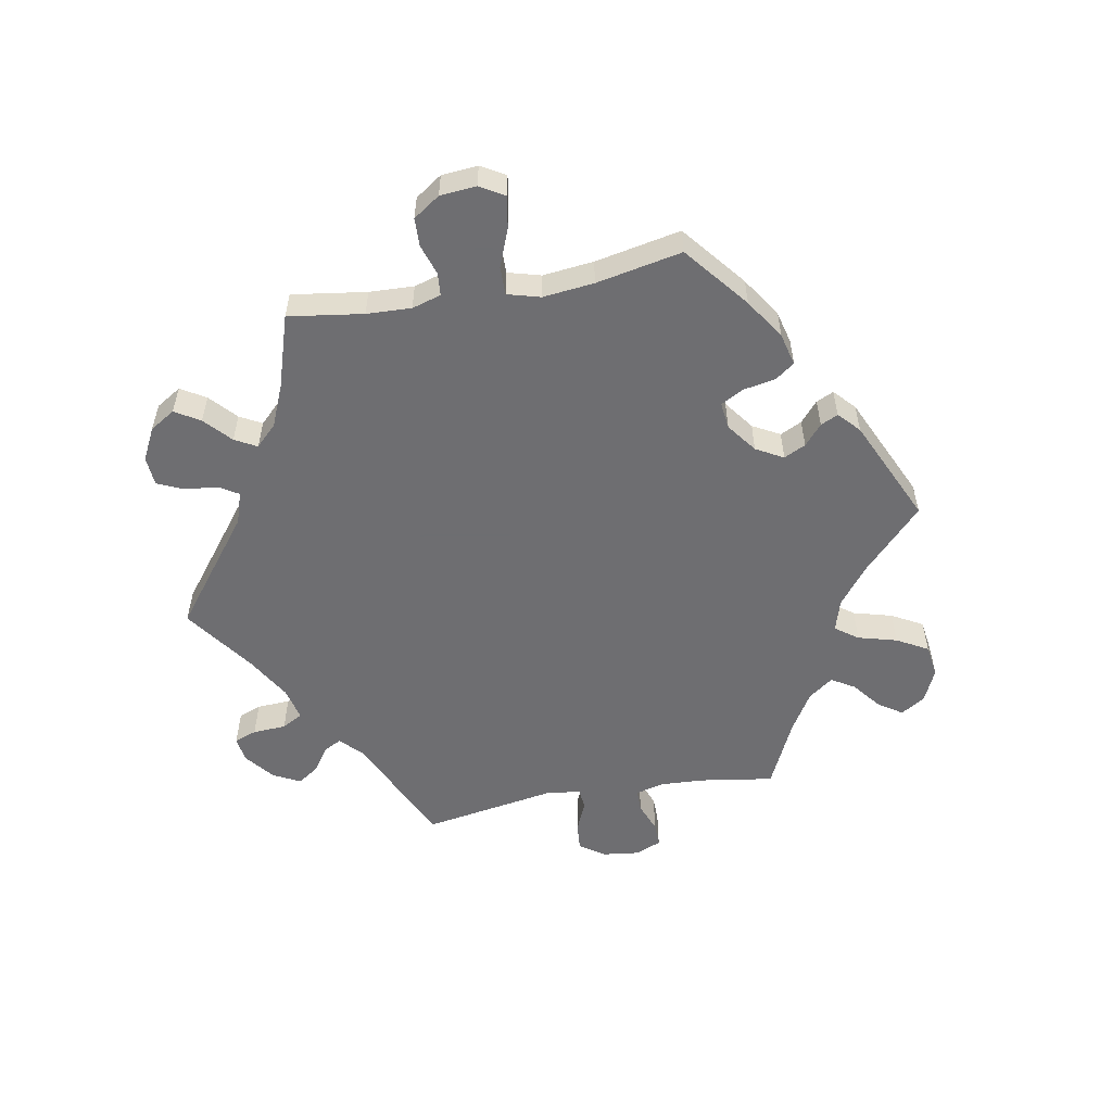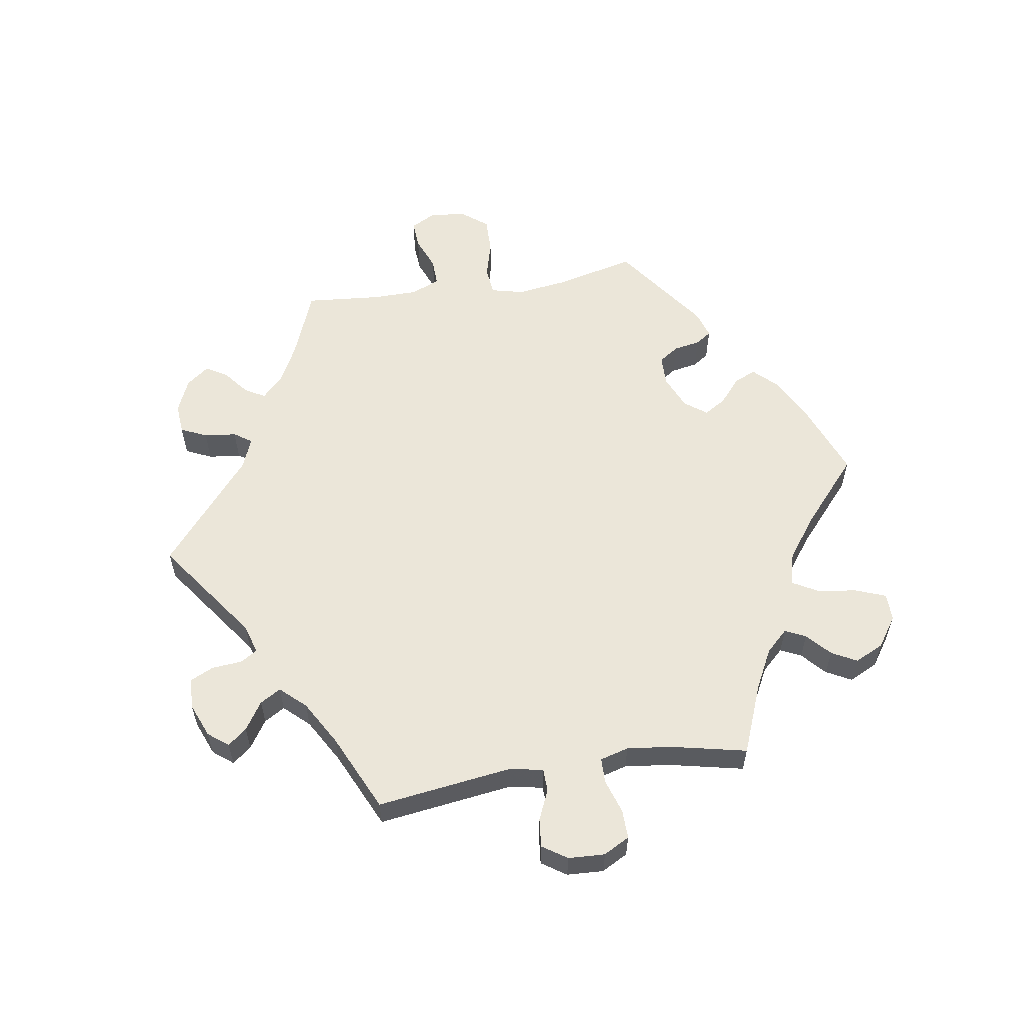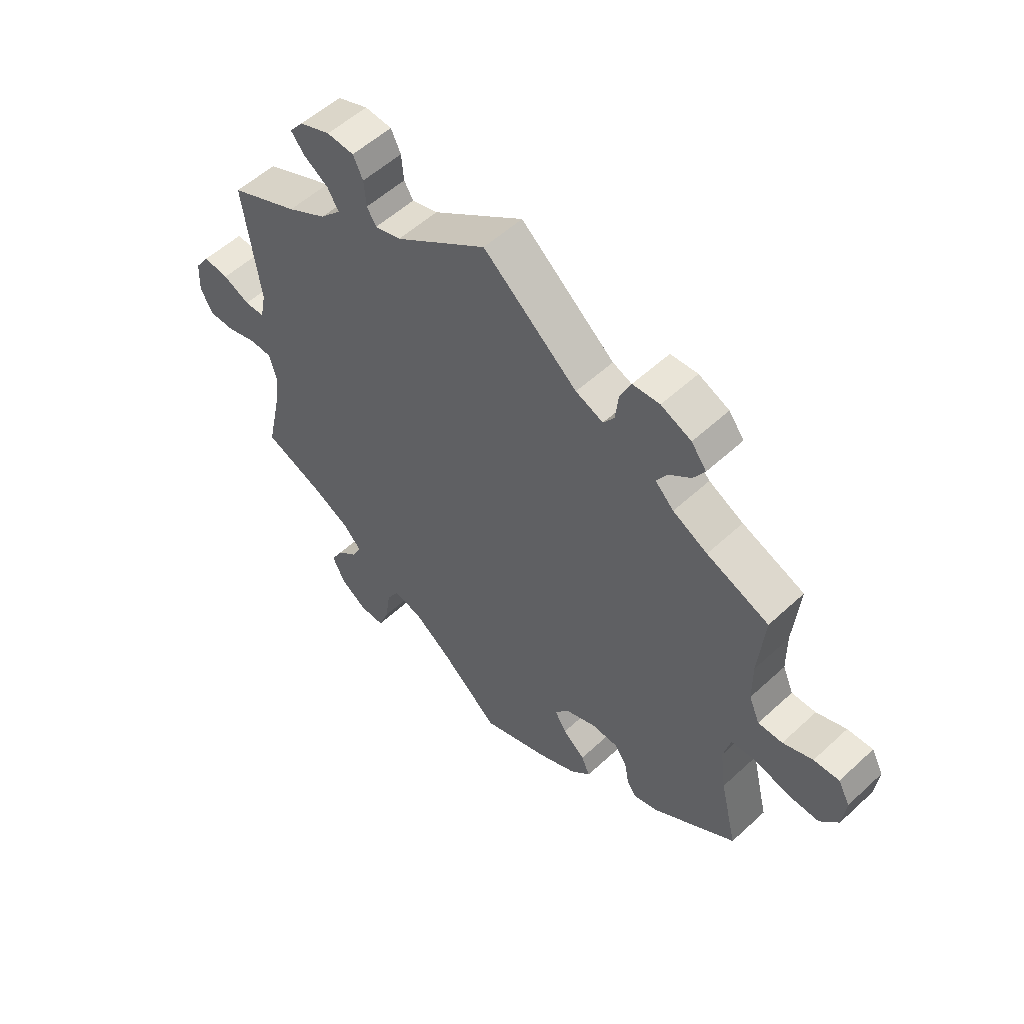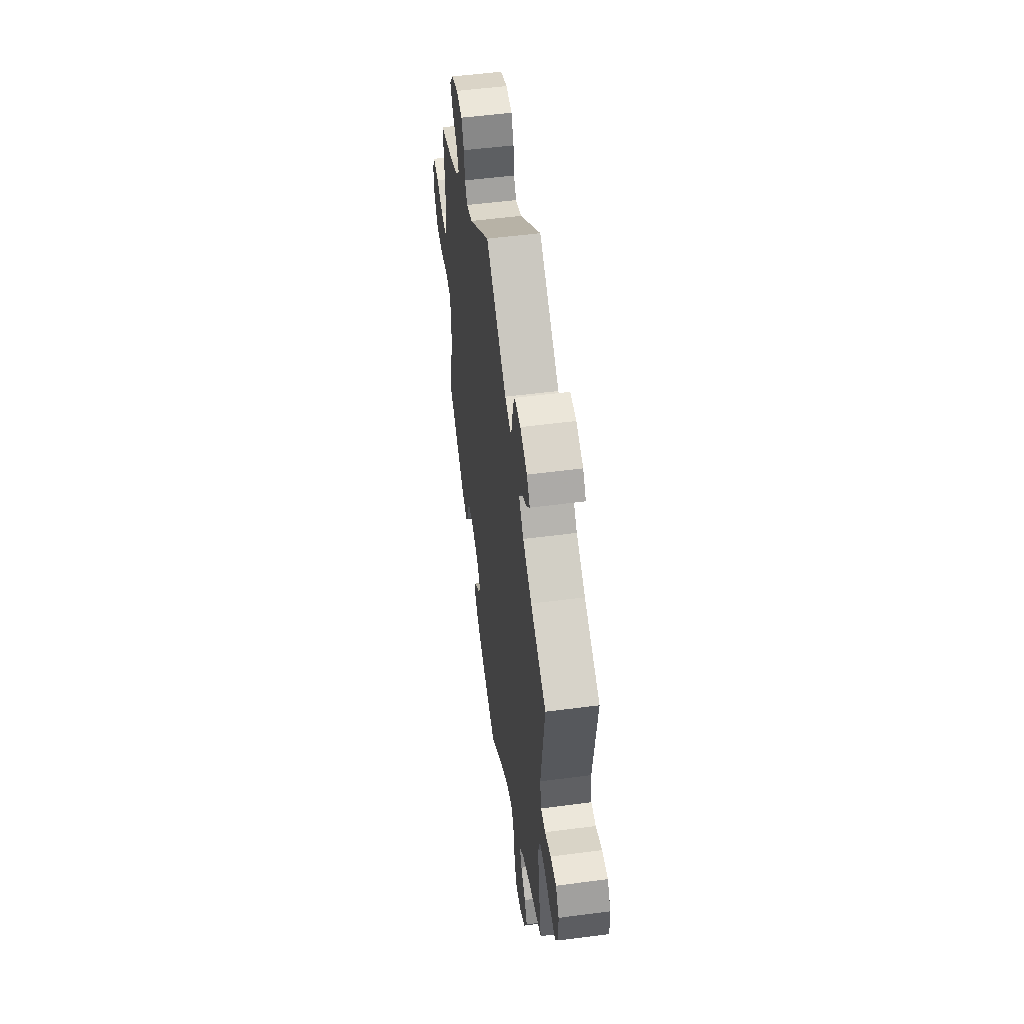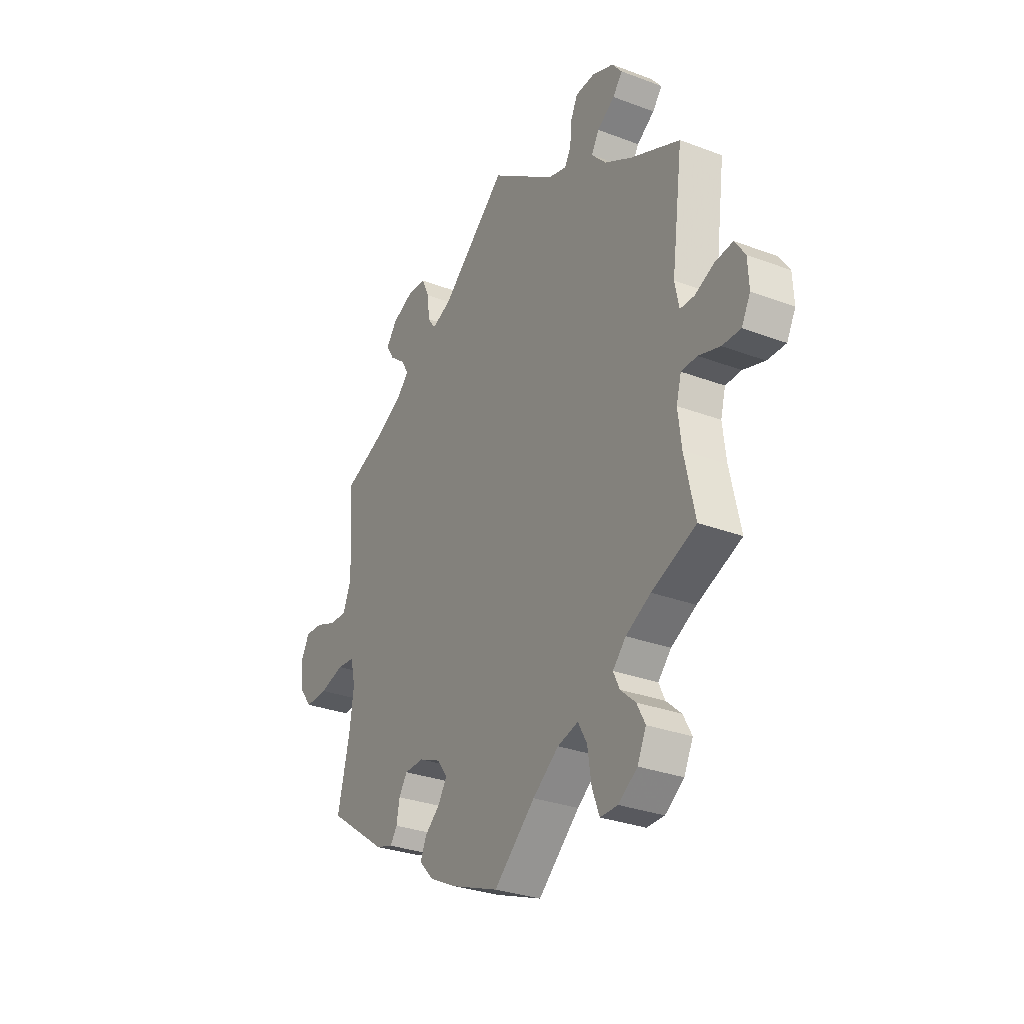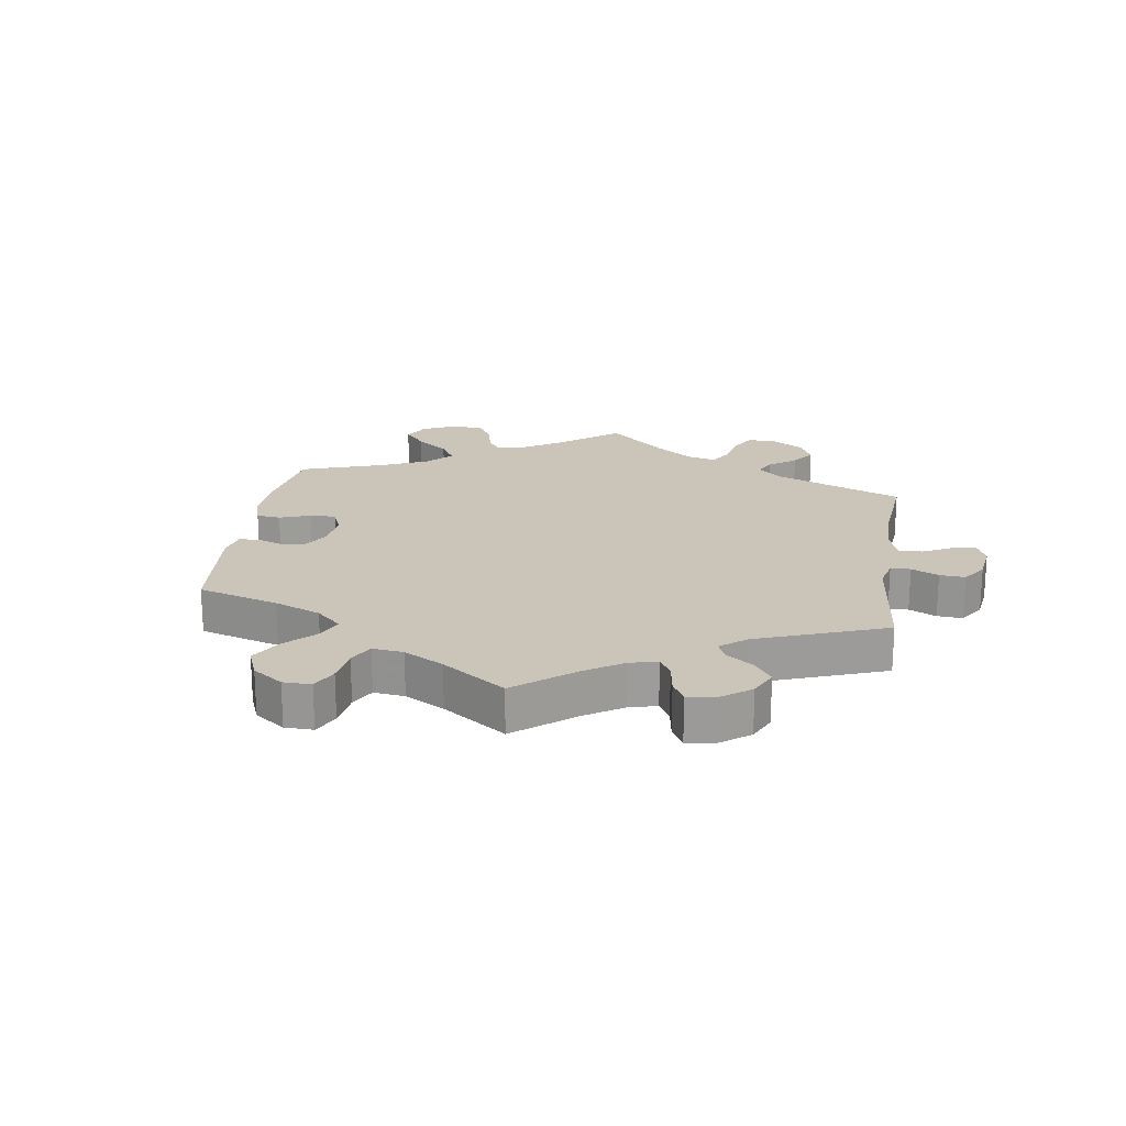
<metadata>
{"format":"obj","ext":"obj","renderer":"f3d","projection":"perspective","resolution":1024,"background":"white","views":[{"elev":-54.4,"azim":160.3,"up":"+Y"},{"elev":57.3,"azim":80.9,"up":"+Y"},{"elev":55.1,"azim":-134.2,"up":"+Z"},{"elev":52.9,"azim":82.0,"up":"+Z"},{"elev":-30.3,"azim":61.3,"up":"+Z"},{"elev":20.3,"azim":-51.5,"up":"+Y"}]}
</metadata>
<code>
v -0.238 0.07 -0.33
v -0.694 0.07 0.09
v 0.217 0.07 0.485
v -0.592 0.07 0.065
v 0.298 0.07 0.452
v -0.547 0.07 0.064
v 0.176 0.07 -0.475
v 0.256 0.07 0.6
v 0.378 0.07 -0.495
v -0.343 0.07 0.455
v -0.377 0.07 0.56
v 0.422 0.07 -0.356
v -0.245 0.07 0.484
v -0.271 0.07 0.58
v 0 0.07 -0.62
v 0.518 0.07 0.033
v -0.526 0.07 0.185
v 0.507 0.07 0.087
v 0.108 0.07 -0.525
v 0 0.07 0.62
v -0.647 0.07 0.087
v 0.409 0.07 0.369
v 0.377 0.07 -0.584
v -0.251 0.07 0.537
v 0.537 0.07 -0.31
v -0.155 0.07 -0.39
v -0.71 0.07 -0.011
v 0.238 0.07 0.562
v -0.174 0.07 0.475
v -0.382 0.07 -0.42
v 0.537 0.07 0.31
v 0.253 0.07 -0.502
v 0.234 0.07 0.513
v 0.339 0.07 -0.46
v -0.537 0.07 -0.31
v -0.537 0.07 0.31
v 0.514 0.07 -0.066
v -0.125 0.07 -0.572
v 0.389 0.07 0.547
v 0.659 0.07 -0.084
v 0.501 0.07 -0.113
v -0.527 0.07 0.111
v 0.555 0.07 -0.065
v 0.318 0.07 0.486
v -0.182 0.07 -0.354
v 0.679 0.07 0.019
v 0.23 0.07 -0.461
v -0.617 0.07 -0.053
v 0.328 0.07 -0.618
v 0.357 0.07 -0.39
v 0.323 0.07 -0.426
v 0.682 0.07 -0.041
v -0.422 0.07 0.355
v -0.311 0.07 -0.364
v -0.218 0.07 -0.461
v -0.405 0.07 0.523
v -0.321 0.07 0.584
v -0.324 0.07 0.422
v -0.358 0.07 0.388
v 0.364 0.07 0.516
v 0.652 0.07 0.059
v -0.337 0.07 -0.434
v -0.505 0.07 -0.176
v 0.51 0.07 -0.187
v -0.494 0.07 -0.095
v -0.225 0.07 0.455
v 0.282 0.07 -0.618
v 0.306 0.07 0.603
v 0.363 0.07 0.58
v -0.289 0.07 -0.331
v 0.169 0.07 0.499
v 0.4 0.07 -0.536
v 0.611 0.07 -0.083
v 0.263 0.07 -0.568
v -0.553 0.07 -0.036
v -0.177 0.07 -0.426
v -0.716 0.07 0.049
v -0.507 0.07 -0.041
v -0.319 0.07 -0.408
v 0.336 0.07 0.411
v -0.234 0.07 -0.497
v 0.555 0.07 0.032
v -0.676 0.07 -0.054
v 0.605 0.07 0.054
v -0.384 0.07 0.488
v -0.196 0.07 -0.536
v -0.238 -0 -0.33
v -0.694 -0 0.09
v 0.217 -0 0.485
v -0.592 -0 0.065
v 0.298 -0 0.452
v -0.547 -0 0.064
v 0.176 -0 -0.475
v 0.256 -0 0.6
v 0.378 -0 -0.495
v -0.343 -0 0.455
v -0.377 -0 0.56
v 0.422 -0 -0.356
v -0.245 -0 0.484
v -0.271 -0 0.58
v 0 -0 -0.62
v 0.518 -0 0.033
v -0.526 -0 0.185
v 0.507 -0 0.087
v 0.108 -0 -0.525
v 0 -0 0.62
v -0.647 -0 0.087
v 0.409 -0 0.369
v 0.377 -0 -0.584
v -0.251 -0 0.537
v 0.537 -0 -0.31
v -0.155 -0 -0.39
v -0.71 -0 -0.011
v 0.238 -0 0.562
v -0.174 -0 0.475
v -0.382 -0 -0.42
v 0.537 -0 0.31
v 0.253 -0 -0.502
v 0.234 -0 0.513
v 0.339 -0 -0.46
v -0.537 -0 -0.31
v -0.537 -0 0.31
v 0.514 -0 -0.066
v -0.125 -0 -0.572
v 0.389 -0 0.547
v 0.659 -0 -0.084
v 0.501 -0 -0.113
v -0.527 -0 0.111
v 0.555 -0 -0.065
v 0.318 -0 0.486
v -0.182 -0 -0.354
v 0.679 -0 0.019
v 0.23 -0 -0.461
v -0.617 -0 -0.053
v 0.328 -0 -0.618
v 0.357 -0 -0.39
v 0.323 -0 -0.426
v 0.682 -0 -0.041
v -0.422 -0 0.355
v -0.311 -0 -0.364
v -0.218 -0 -0.461
v -0.405 -0 0.523
v -0.321 -0 0.584
v -0.324 -0 0.422
v -0.358 -0 0.388
v 0.364 -0 0.516
v 0.652 -0 0.059
v -0.337 -0 -0.434
v -0.505 -0 -0.176
v 0.51 -0 -0.187
v -0.494 -0 -0.095
v -0.225 -0 0.455
v 0.282 -0 -0.618
v 0.306 -0 0.603
v 0.363 -0 0.58
v -0.289 -0 -0.331
v 0.169 -0 0.499
v 0.4 -0 -0.536
v 0.611 -0 -0.083
v 0.263 -0 -0.568
v -0.553 -0 -0.036
v -0.177 -0 -0.426
v -0.716 -0 0.049
v -0.507 -0 -0.041
v -0.319 -0 -0.408
v 0.336 -0 0.411
v -0.234 -0 -0.497
v 0.555 -0 0.032
v -0.676 -0 -0.054
v 0.605 -0 0.054
v -0.384 -0 0.488
v -0.196 -0 -0.536
f 30 35 63
f 54 79 62 30
f 70 54 30 63
f 1 70 63 65
f 45 1 65 78
f 86 81 55 76
f 86 76 26
f 19 15 38 86
f 7 19 86 26
f 47 7 26 45
f 49 67 74 32
f 49 32 47
f 23 49 47
f 34 9 72 23
f 51 34 23 47
f 50 51 47 45
f 64 25 12
f 41 64 12 50
f 37 41 50 45
f 52 40 73 43
f 52 43 37
f 46 52 37
f 82 84 61 46
f 16 82 46 37
f 18 16 37 45
f 22 31 18 45
f 69 39 60 44
f 69 44 5
f 68 69 5
f 33 28 8 68
f 3 33 68 5
f 71 3 5 80
f 29 20 71
f 66 29 71 80
f 57 14 24 13
f 57 13 66
f 11 57 66
f 10 85 56 11
f 58 10 11 66
f 59 58 66 80
f 17 36 53
f 42 17 53 59
f 6 42 59 80
f 77 2 21 4
f 77 4 6
f 27 77 6
f 75 48 83 27
f 78 75 27 6
f 80 22 45
f 78 6 80 45
f 149 121 116
f 116 148 165 140
f 149 116 140 156
f 151 149 156 87
f 164 151 87 131
f 162 141 167 172
f 112 162 172
f 172 124 101 105
f 112 172 105 93
f 131 112 93 133
f 118 160 153 135
f 133 118 135
f 133 135 109
f 109 158 95 120
f 133 109 120 137
f 131 133 137 136
f 98 111 150
f 136 98 150 127
f 131 136 127 123
f 129 159 126 138
f 123 129 138
f 123 138 132
f 132 147 170 168
f 123 132 168 102
f 131 123 102 104
f 131 104 117 108
f 130 146 125 155
f 91 130 155
f 91 155 154
f 154 94 114 119
f 91 154 119 89
f 166 91 89 157
f 157 106 115
f 166 157 115 152
f 99 110 100 143
f 152 99 143
f 152 143 97
f 97 142 171 96
f 152 97 96 144
f 166 152 144 145
f 139 122 103
f 145 139 103 128
f 166 145 128 92
f 90 107 88 163
f 92 90 163
f 92 163 113
f 113 169 134 161
f 92 113 161 164
f 131 108 166
f 131 166 92 164
f 63 149 151 65
f 65 151 164 78
f 78 164 161 75
f 75 161 134 48
f 48 134 169 83
f 83 169 113 27
f 27 113 163 77
f 77 163 88 2
f 2 88 107 21
f 21 107 90 4
f 4 90 92 6
f 6 92 128 42
f 42 128 103 17
f 17 103 122 36
f 36 122 139 53
f 53 139 145 59
f 59 145 144 58
f 58 144 96 10
f 10 96 171 85
f 85 171 142 56
f 56 142 97 11
f 11 97 143 57
f 57 143 100 14
f 14 100 110 24
f 24 110 99 13
f 13 99 152 66
f 66 152 115 29
f 29 115 106 20
f 20 106 157 71
f 71 157 89 3
f 3 89 119 33
f 33 119 114 28
f 28 114 94 8
f 8 94 154 68
f 68 154 155 69
f 69 155 125 39
f 39 125 146 60
f 60 146 130 44
f 44 130 91 5
f 5 91 166 80
f 80 166 108 22
f 22 108 117 31
f 31 117 104 18
f 18 104 102 16
f 16 102 168 82
f 82 168 170 84
f 84 170 147 61
f 61 147 132 46
f 46 132 138 52
f 52 138 126 40
f 40 126 159 73
f 73 159 129 43
f 43 129 123 37
f 37 123 127 41
f 41 127 150 64
f 64 150 111 25
f 25 111 98 12
f 12 98 136 50
f 50 136 137 51
f 51 137 120 34
f 34 120 95 9
f 9 95 158 72
f 72 158 109 23
f 23 109 135 49
f 49 135 153 67
f 67 153 160 74
f 74 160 118 32
f 32 118 133 47
f 47 133 93 7
f 7 93 105 19
f 19 105 101 15
f 15 101 124 38
f 38 124 172 86
f 86 172 167 81
f 81 167 141 55
f 55 141 162 76
f 76 162 112 26
f 26 112 131 45
f 45 131 87 1
f 1 87 156 70
f 70 156 140 54
f 54 140 165 79
f 79 165 148 62
f 62 148 116 30
f 30 116 121 35
f 35 121 149 63

</code>
